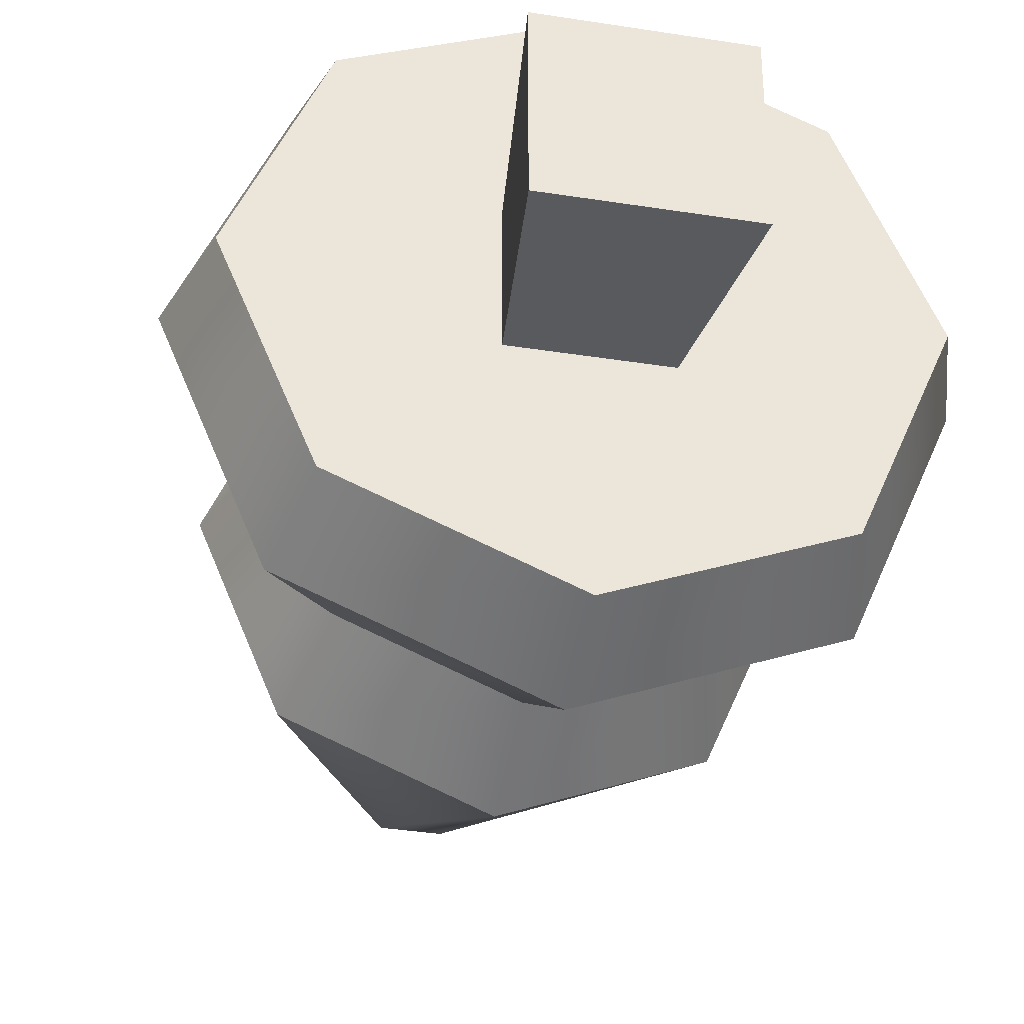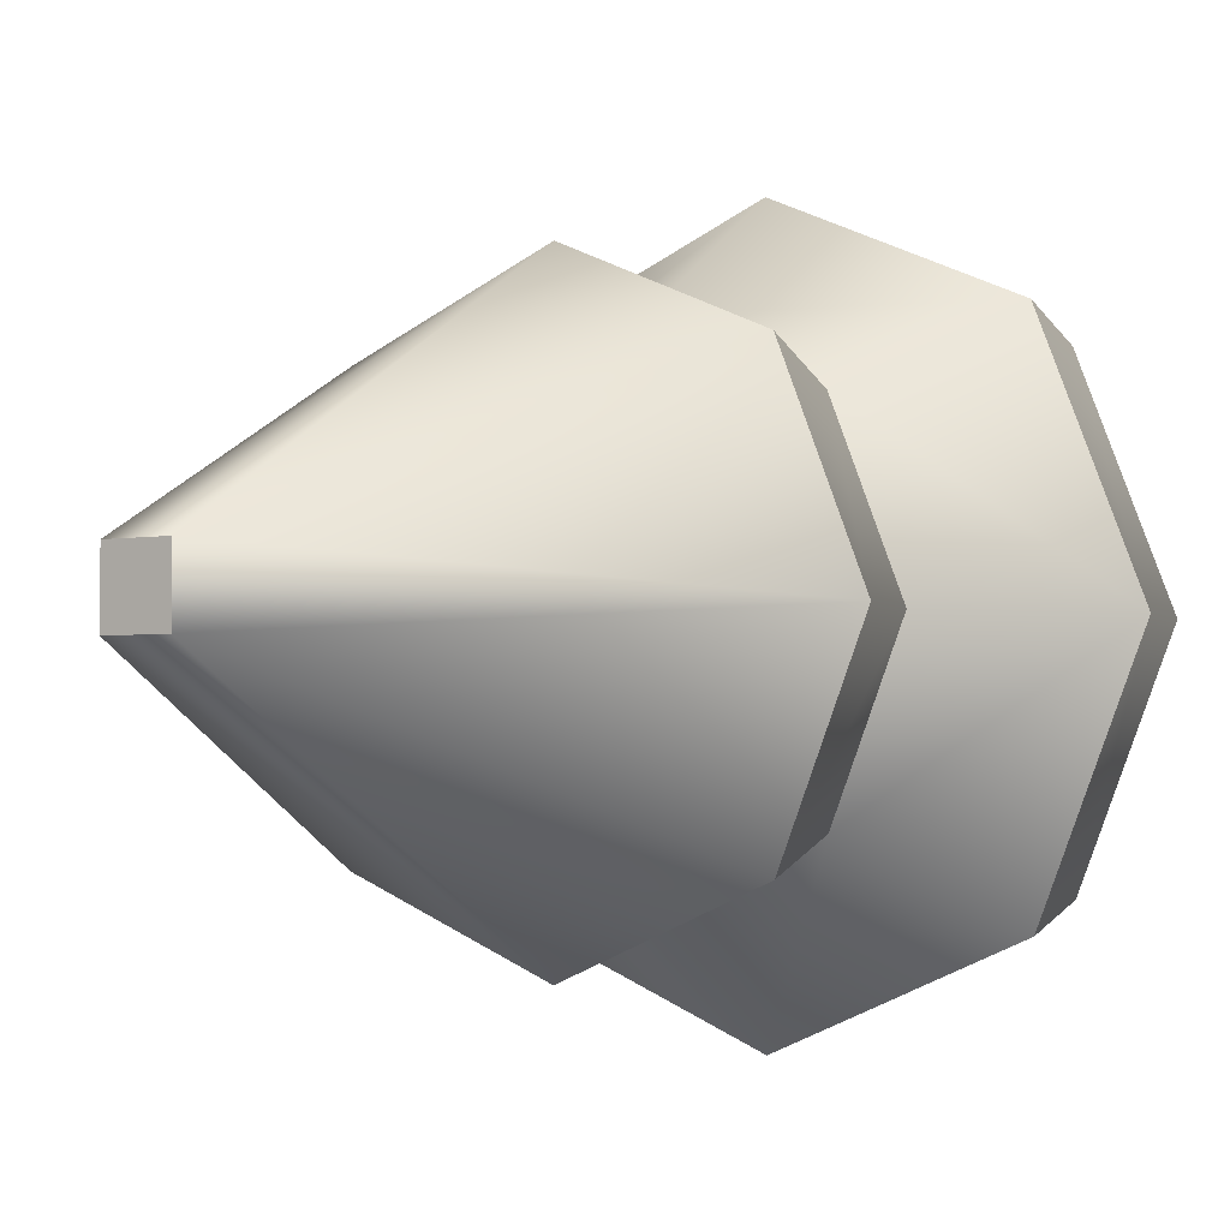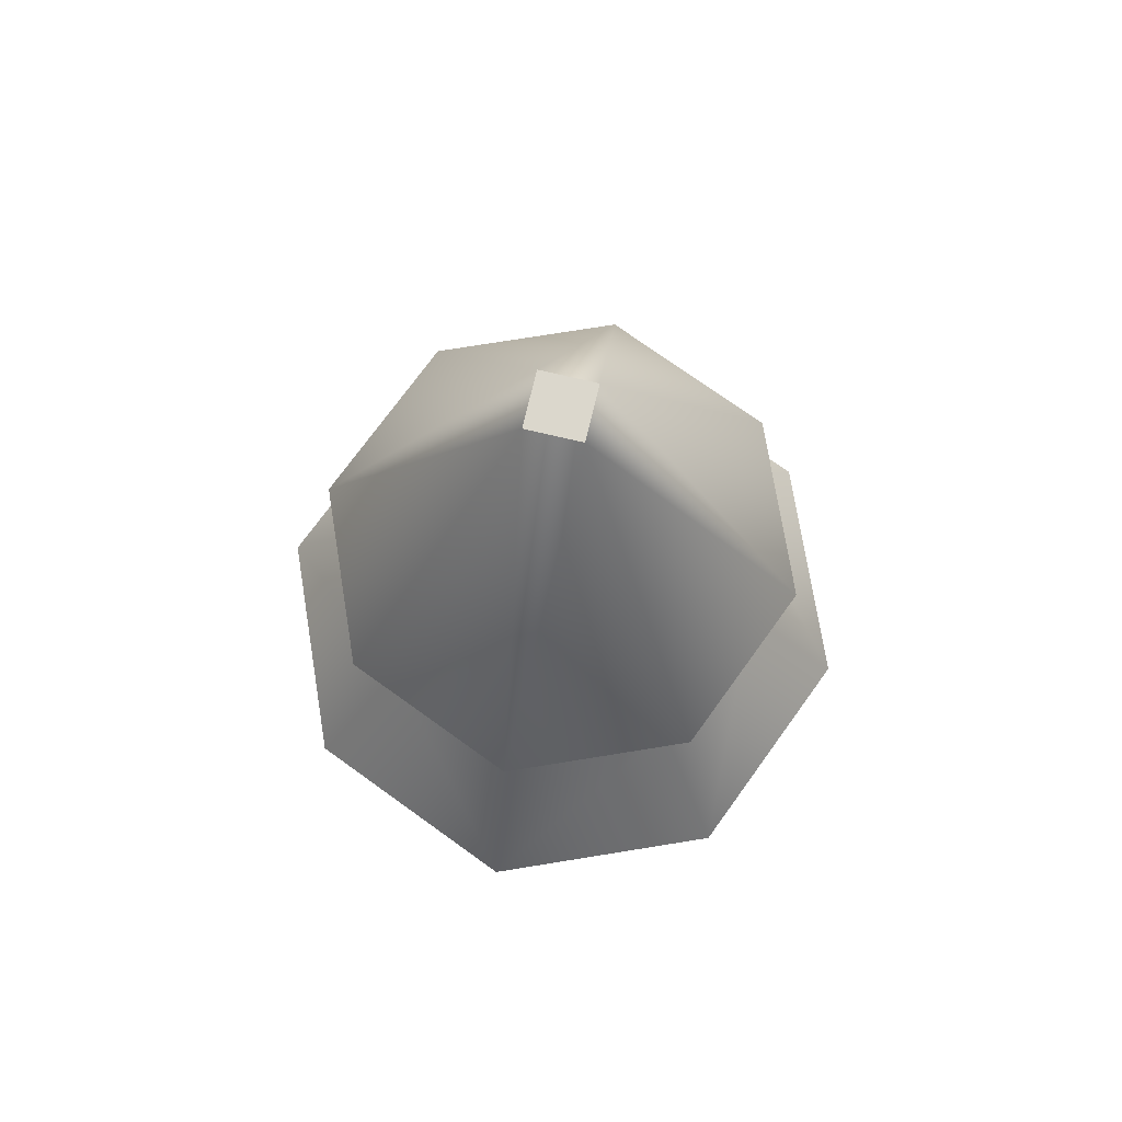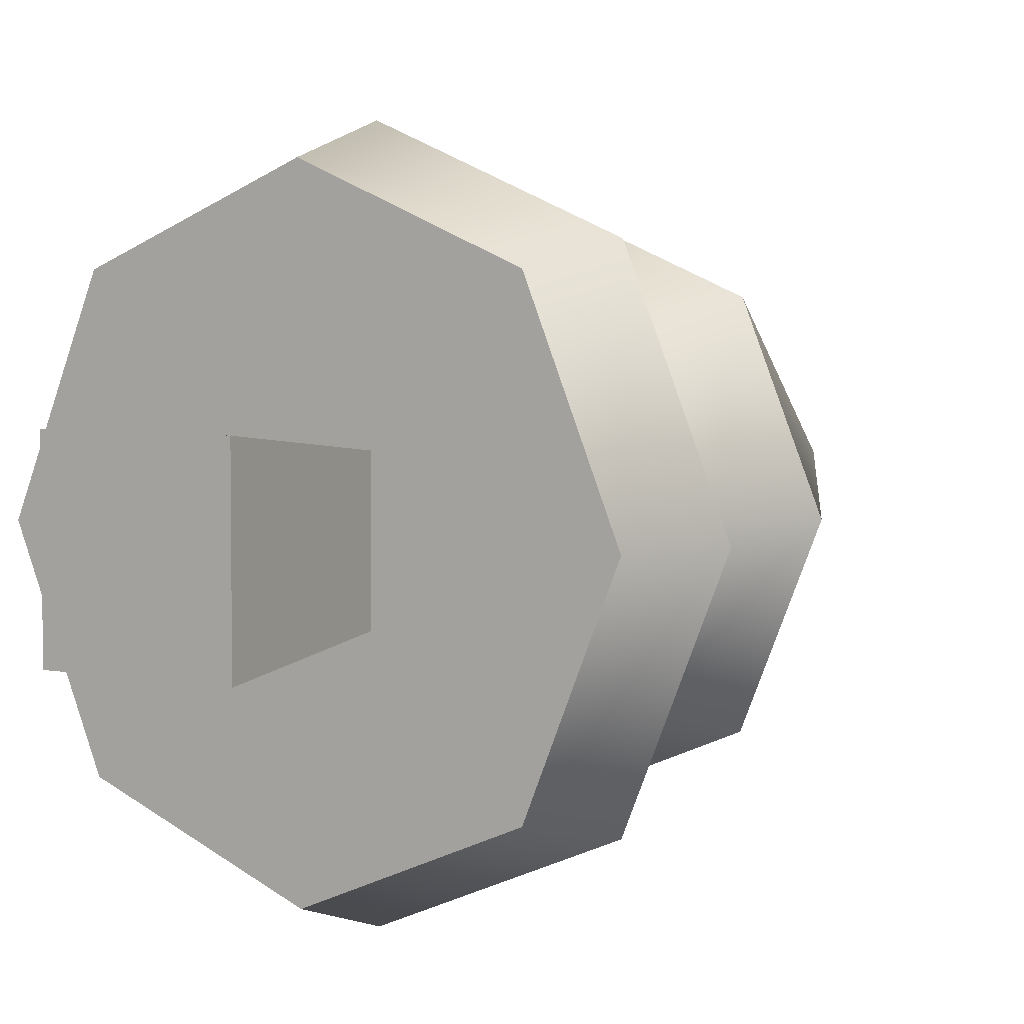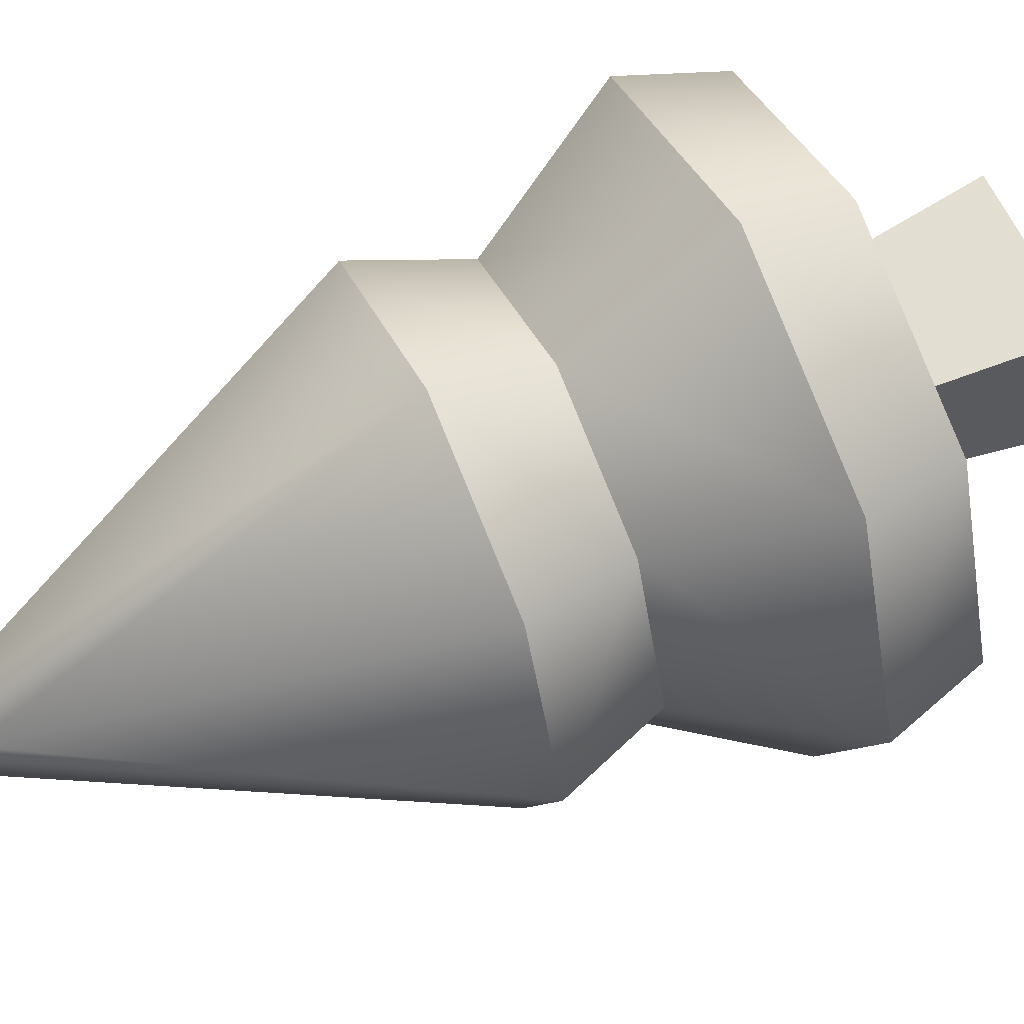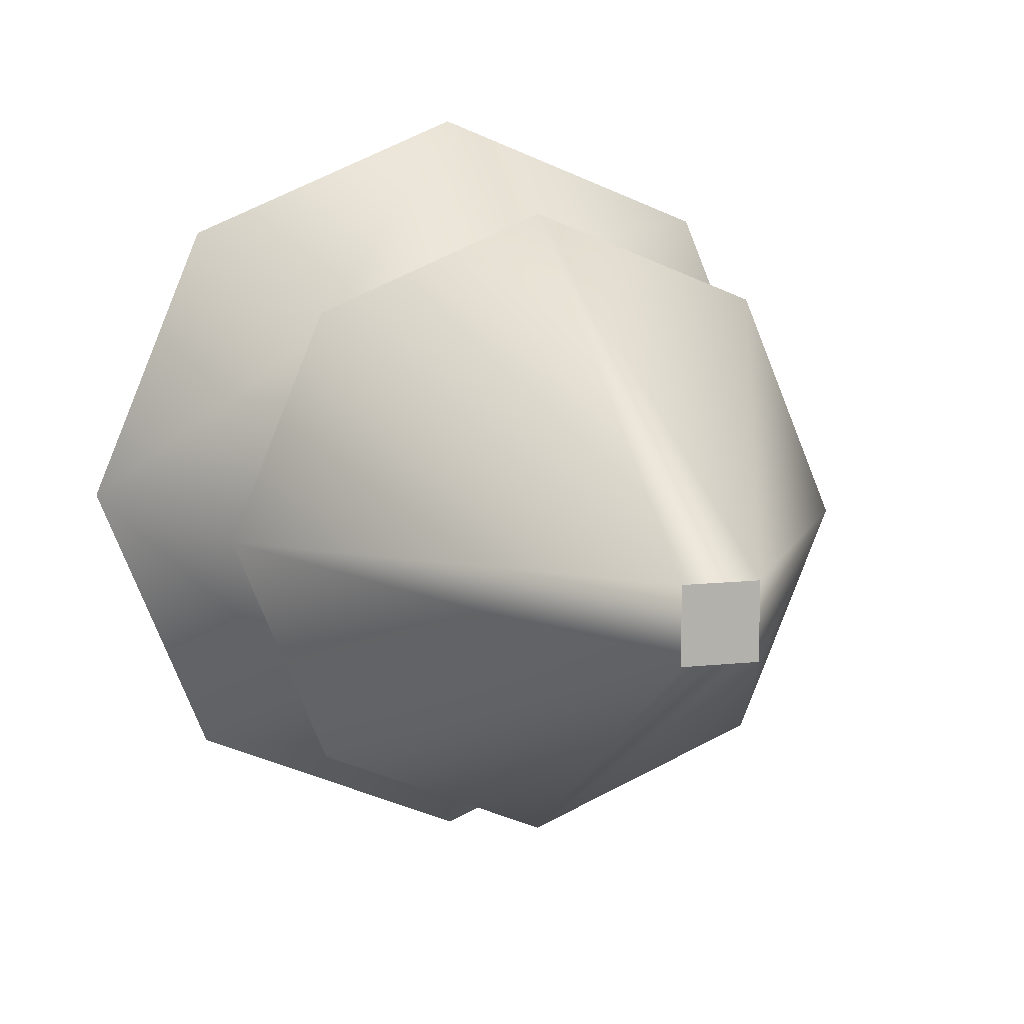
<metadata>
{"format":"obj","ext":"obj","renderer":"f3d","projection":"perspective","resolution":1024,"background":"white","views":[{"elev":-36.6,"azim":-11.6,"up":"+Z"},{"elev":-2.5,"azim":-144.1,"up":"+Z"},{"elev":73.4,"azim":-76.7,"up":"+Y"},{"elev":4.4,"azim":33.5,"up":"+Z"},{"elev":62.0,"azim":-114.5,"up":"+Z"},{"elev":9.6,"azim":162.7,"up":"+Z"}]}
</metadata>
<code>
g detail-tree
v 0.09899 0.3052 0.09899 1 1 1
v -1.444e-15 0.3052 0.14 1 1 1
v 0.01584 0.532 0.01584 1 1 1
v -0.09899 0.3052 0.09899 1 1 1
v -0.01584 0.532 0.01584 1 1 1
v -1.444e-15 0.3052 -0.14 1 1 1
v 0.09899 0.3052 -0.09899 1 1 1
v 0.01584 0.532 -0.01584 1 1 1
v -0.01584 0.532 -0.01584 1 1 1
v -0.09899 0.3052 -0.09899 1 1 1
v -0.14 0.3052 0 1 1 1
v 0.14 0.3052 0 1 1 1
v -1.444e-15 0.161 -0.175 1 1 1
v 0.1237 0.161 -0.1237 1 1 1
v -1.444e-15 0.245 -0.118 1 1 1
v 0.08344 0.245 -0.08344 1 1 1
v -0.1237 0.161 -0.1237 1 1 1
v -0.08344 0.245 -0.08344 1 1 1
v -1.444e-15 0.161 0.175 1 1 1
v -0.1237 0.161 0.1237 1 1 1
v -1.354e-15 0.245 0.118 1 1 1
v -0.08344 0.245 0.08344 1 1 1
v 0.1237 0.161 0.1237 1 1 1
v 0.08344 0.245 0.08344 1 1 1
v 0.1575 0.105 0 1 1 1
v 0.1114 0.105 -0.1114 1 1 1
v 0.1114 0.105 0.1114 1 1 1
v -1.354e-15 0.105 0.1575 1 1 1
v 0.03719 0.105 0.03719 1 1 1
v 0.03719 0.105 -0.03719 1 1 1
v -1.354e-15 0.105 -0.1575 1 1 1
v -0.03719 0.105 -0.03719 1 1 1
v -0.03719 0.105 0.03719 1 1 1
v -0.1114 0.105 -0.1114 1 1 1
v -0.1114 0.105 0.1114 1 1 1
v -0.1575 0.105 0 1 1 1
v 0.175 0.161 0 1 1 1
v -0.175 0.161 0 1 1 1
v -0.118 0.245 -1.444e-15 1 1 1
v 0.118 0.245 -1.444e-15 1 1 1
v 0.04813 0 -0.04813 1 1 1
v -0.04813 0 -0.04813 1 1 1
v 0.04813 0 0.04813 1 1 1
v -0.04813 0 0.04813 1 1 1
f 3 2 1
f 1 2 3
f 5 4 2
f 2 4 5
f 5 2 3
f 3 2 5
f 8 7 6
f 6 7 8
f 8 6 9
f 9 6 8
f 9 6 10
f 10 6 9
f 11 9 10
f 10 9 11
f 4 5 11
f 11 5 4
f 5 9 11
f 11 9 5
f 1 12 3
f 3 12 1
f 3 12 8
f 8 12 3
f 12 7 8
f 8 7 12
f 15 14 13
f 14 15 16
f 13 14 15
f 16 15 14
f 18 13 17
f 13 18 15
f 17 13 18
f 15 18 13
f 21 20 19
f 20 21 22
f 19 20 21
f 22 21 20
f 24 19 23
f 19 24 21
f 23 19 24
f 21 24 19
f 9 3 8
f 3 9 5
f 8 3 9
f 5 9 3
f 27 26 25
f 26 27 28
f 26 28 29
f 26 29 30
f 30 31 26
f 31 30 32
f 29 28 33
f 31 32 34
f 34 32 33
f 33 28 35
f 34 33 35
f 34 35 36
f 25 26 27
f 28 27 26
f 29 28 26
f 30 29 26
f 26 31 30
f 32 30 31
f 33 28 29
f 34 32 31
f 33 32 34
f 35 28 33
f 35 33 34
f 36 35 34
f 17 31 34
f 31 17 13
f 34 31 17
f 13 17 31
f 13 26 31
f 26 13 14
f 31 26 13
f 14 13 26
f 37 26 14
f 26 37 25
f 14 26 37
f 25 37 26
f 34 38 17
f 38 34 36
f 17 38 34
f 36 34 38
f 35 38 36
f 38 35 20
f 36 38 35
f 20 35 38
f 23 25 37
f 25 23 27
f 37 25 23
f 27 23 25
f 23 28 27
f 28 23 19
f 27 28 23
f 19 23 28
f 19 35 28
f 35 19 20
f 28 35 19
f 20 19 35
f 2 22 21
f 4 22 2
f 21 22 2
f 2 22 4
f 6 16 15
f 7 16 6
f 15 16 6
f 6 16 7
f 10 15 18
f 6 15 10
f 18 15 10
f 10 15 6
f 39 10 18
f 11 10 39
f 18 10 39
f 39 10 11
f 22 11 39
f 4 11 22
f 39 11 22
f 22 11 4
f 1 40 12
f 1 24 40
f 12 40 1
f 40 24 1
f 1 21 24
f 2 21 1
f 24 21 1
f 1 21 2
f 12 16 7
f 12 40 16
f 7 16 12
f 16 40 12
f 38 22 39
f 22 38 20
f 39 22 38
f 20 38 22
f 24 37 40
f 37 24 23
f 40 37 24
f 23 24 37
f 38 18 17
f 18 38 39
f 17 18 38
f 39 38 18
f 16 37 14
f 37 16 40
f 14 37 16
f 40 16 37
f 43 42 41
f 42 43 44
f 41 42 43
f 44 43 42
f 32 41 42
f 41 32 30
f 42 41 32
f 30 32 41
f 44 32 42
f 32 44 33
f 42 32 44
f 33 44 32
f 30 43 41
f 43 30 29
f 41 43 30
f 29 30 43
f 29 44 43
f 44 29 33
f 43 44 29
f 33 29 44
g detail-tree
f 3 2 1
f 1 2 3
f 5 4 2
f 2 4 5
f 5 2 3
f 3 2 5
f 8 7 6
f 6 7 8
f 8 6 9
f 9 6 8
f 9 6 10
f 10 6 9
f 11 9 10
f 10 9 11
f 4 5 11
f 11 5 4
f 5 9 11
f 11 9 5
f 1 12 3
f 3 12 1
f 3 12 8
f 8 12 3
f 12 7 8
f 8 7 12
f 15 14 13
f 14 15 16
f 13 14 15
f 16 15 14
f 18 13 17
f 13 18 15
f 17 13 18
f 15 18 13
f 21 20 19
f 20 21 22
f 19 20 21
f 22 21 20
f 24 19 23
f 19 24 21
f 23 19 24
f 21 24 19
f 9 3 8
f 3 9 5
f 8 3 9
f 5 9 3
f 27 26 25
f 26 27 28
f 26 28 29
f 26 29 30
f 30 31 26
f 31 30 32
f 29 28 33
f 31 32 34
f 34 32 33
f 33 28 35
f 34 33 35
f 34 35 36
f 25 26 27
f 28 27 26
f 29 28 26
f 30 29 26
f 26 31 30
f 32 30 31
f 33 28 29
f 34 32 31
f 33 32 34
f 35 28 33
f 35 33 34
f 36 35 34
f 17 31 34
f 31 17 13
f 34 31 17
f 13 17 31
f 13 26 31
f 26 13 14
f 31 26 13
f 14 13 26
f 37 26 14
f 26 37 25
f 14 26 37
f 25 37 26
f 34 38 17
f 38 34 36
f 17 38 34
f 36 34 38
f 35 38 36
f 38 35 20
f 36 38 35
f 20 35 38
f 23 25 37
f 25 23 27
f 37 25 23
f 27 23 25
f 23 28 27
f 28 23 19
f 27 28 23
f 19 23 28
f 19 35 28
f 35 19 20
f 28 35 19
f 20 19 35
f 2 22 21
f 4 22 2
f 21 22 2
f 2 22 4
f 6 16 15
f 7 16 6
f 15 16 6
f 6 16 7
f 10 15 18
f 6 15 10
f 18 15 10
f 10 15 6
f 39 10 18
f 11 10 39
f 18 10 39
f 39 10 11
f 22 11 39
f 4 11 22
f 39 11 22
f 22 11 4
f 1 40 12
f 1 24 40
f 12 40 1
f 40 24 1
f 1 21 24
f 2 21 1
f 24 21 1
f 1 21 2
f 12 16 7
f 12 40 16
f 7 16 12
f 16 40 12
f 38 22 39
f 22 38 20
f 39 22 38
f 20 38 22
f 24 37 40
f 37 24 23
f 40 37 24
f 23 24 37
f 38 18 17
f 18 38 39
f 17 18 38
f 39 38 18
f 16 37 14
f 37 16 40
f 14 37 16
f 40 16 37
f 43 42 41
f 42 43 44
f 41 42 43
f 44 43 42
f 32 41 42
f 41 32 30
f 42 41 32
f 30 32 41
f 44 32 42
f 32 44 33
f 42 32 44
f 33 44 32
f 30 43 41
f 43 30 29
f 41 43 30
f 29 30 43
f 29 44 43
f 44 29 33
f 43 44 29
f 33 29 44

</code>
